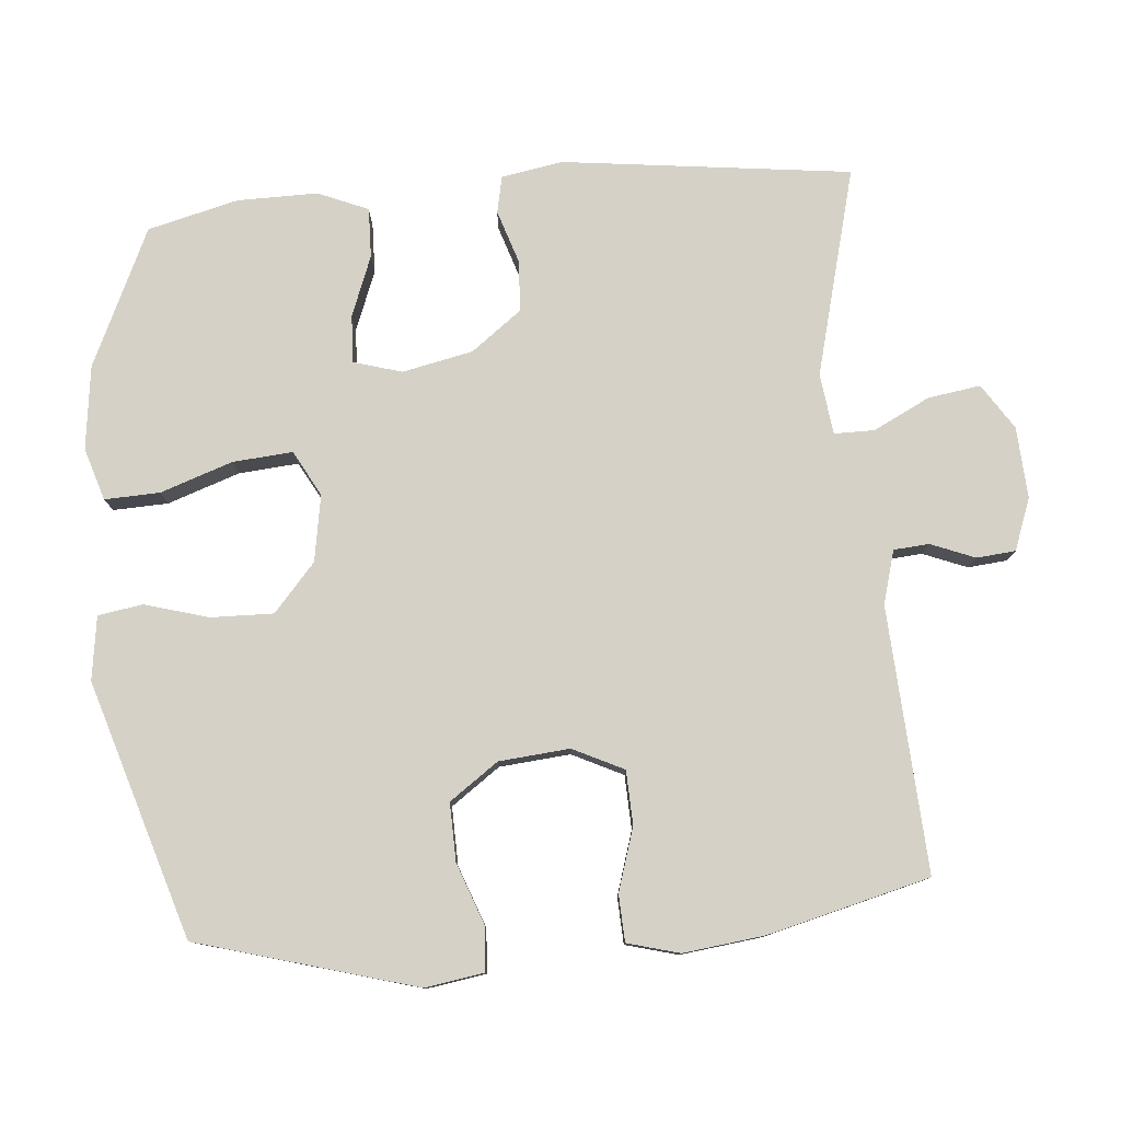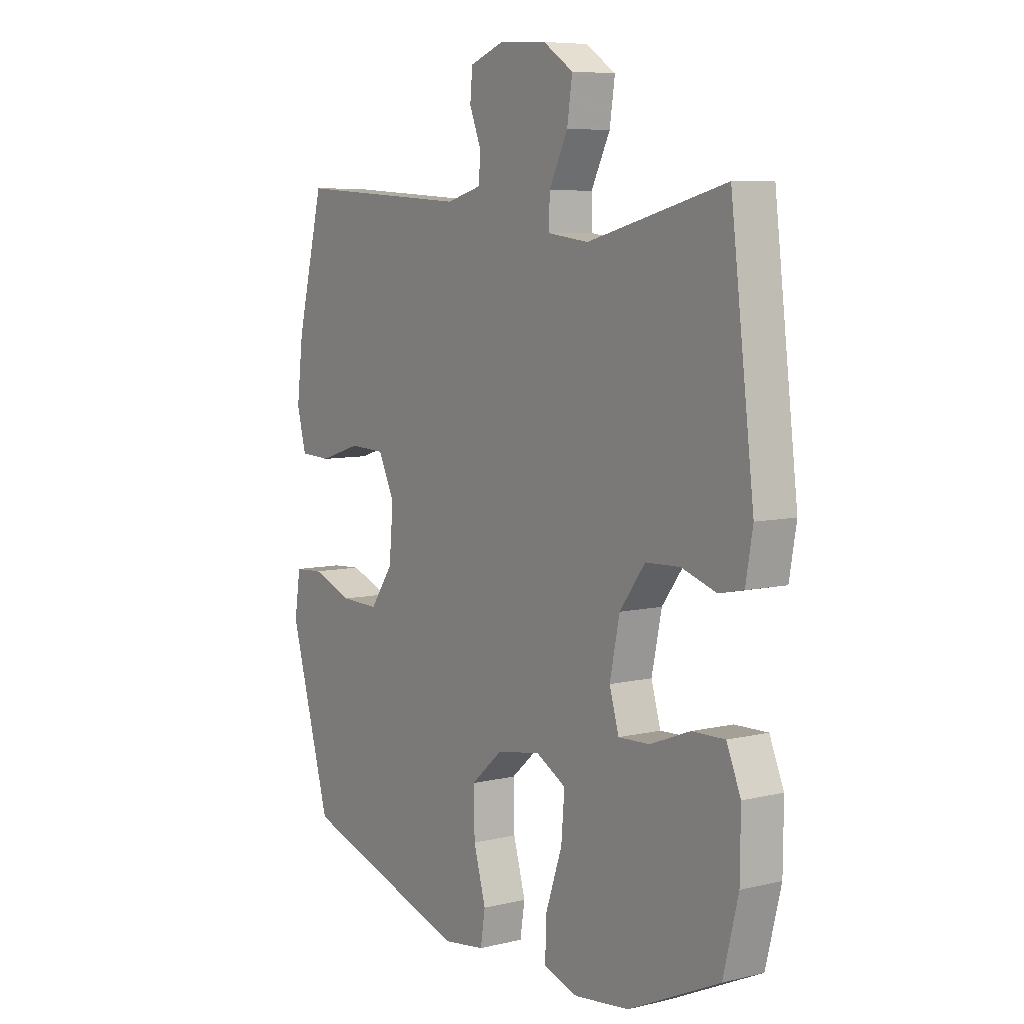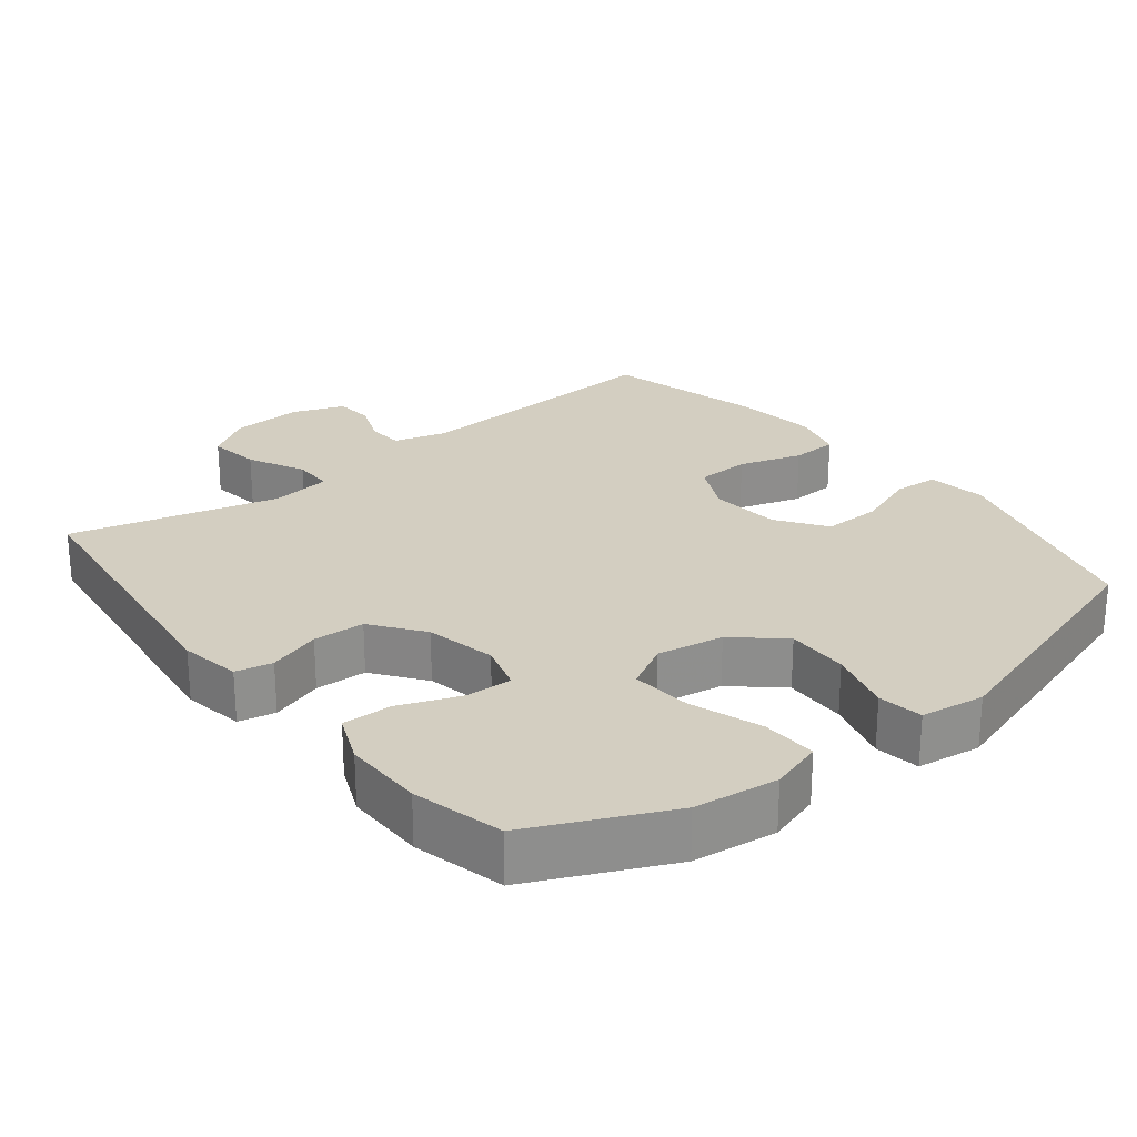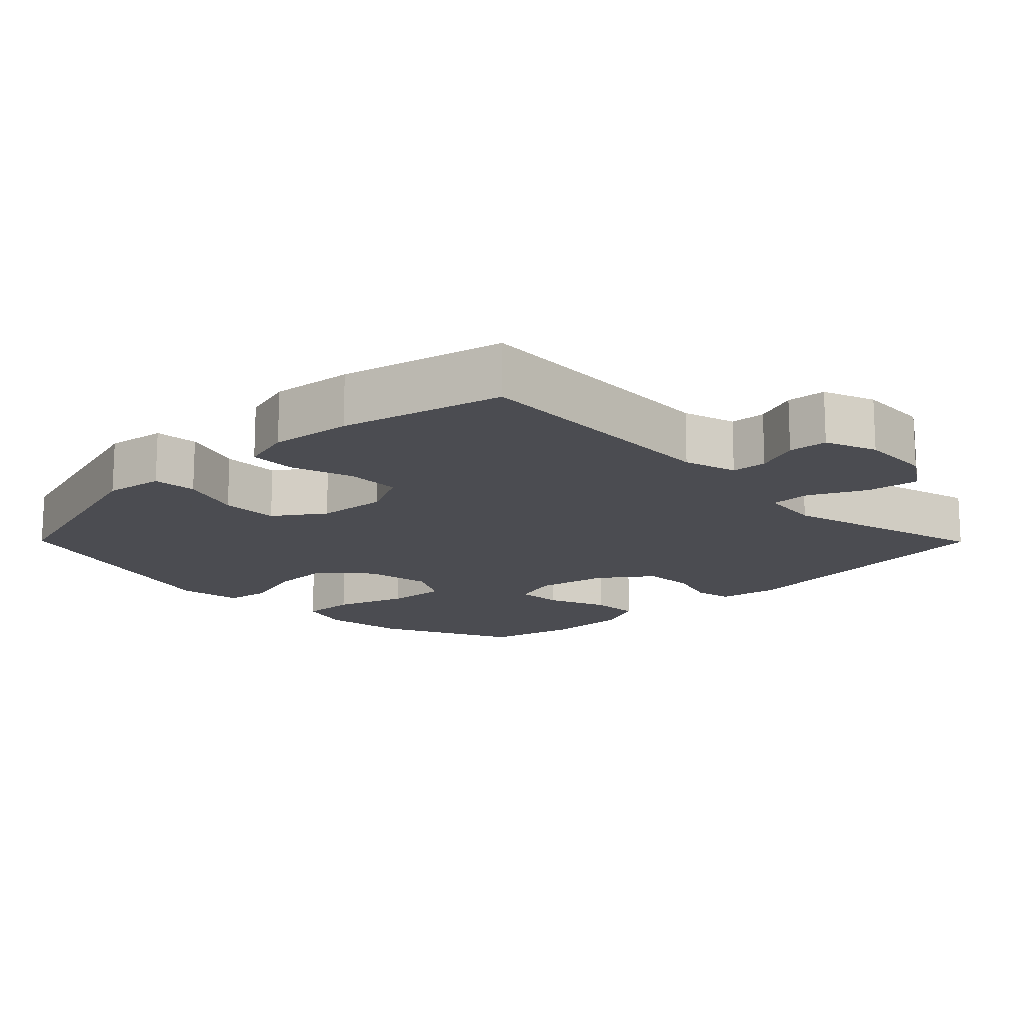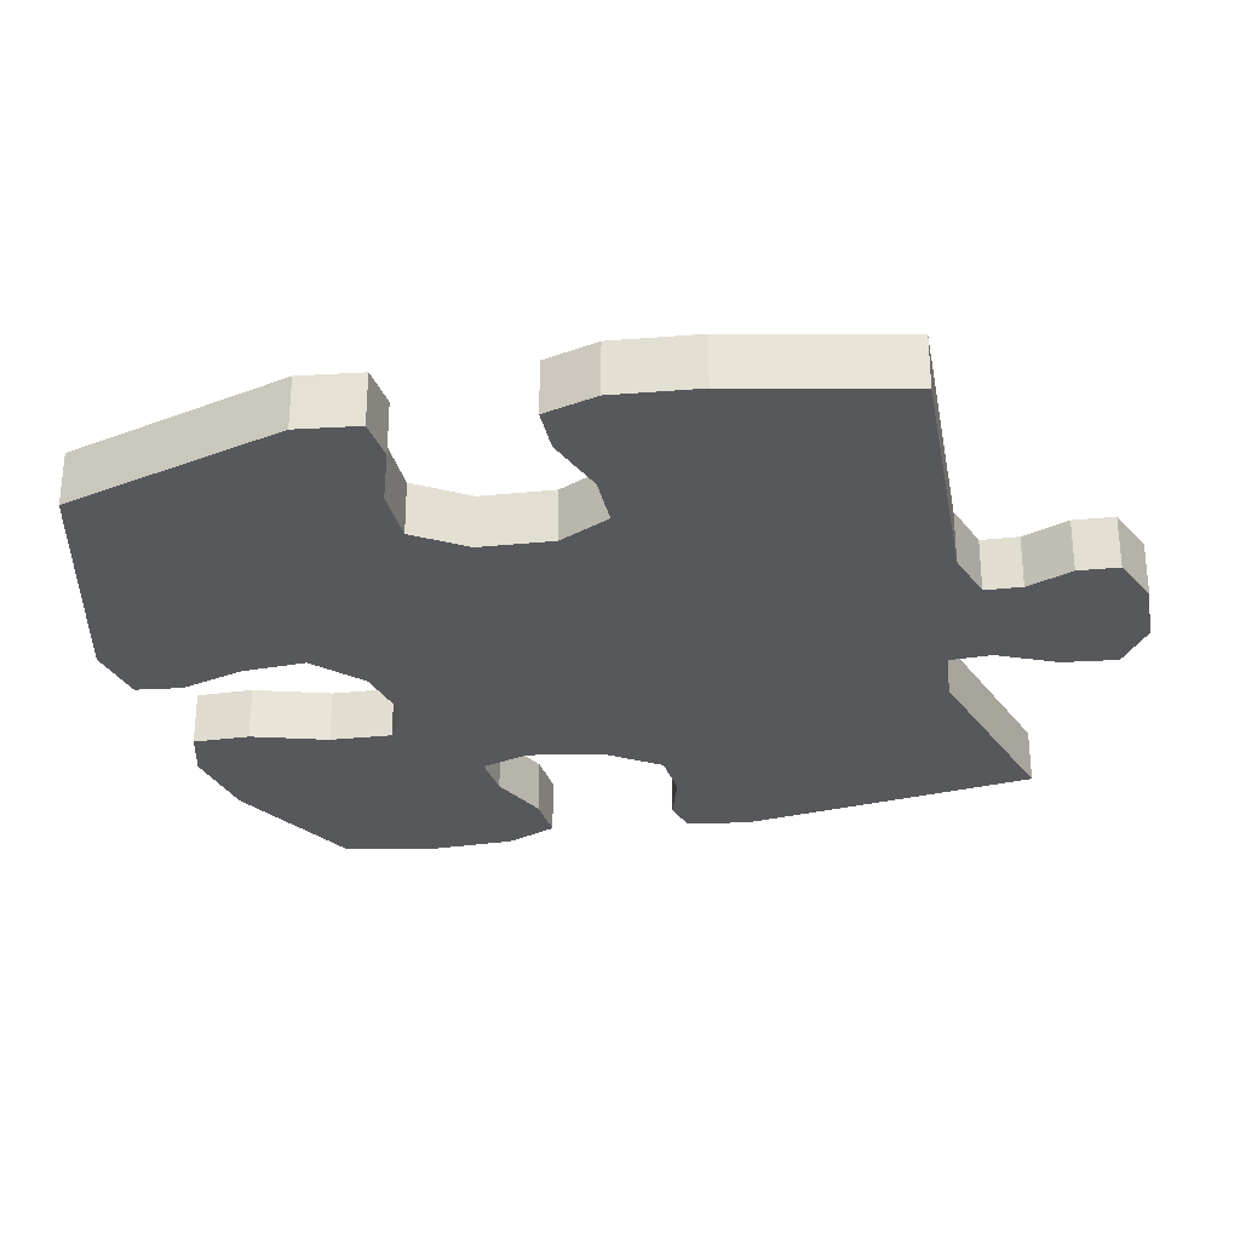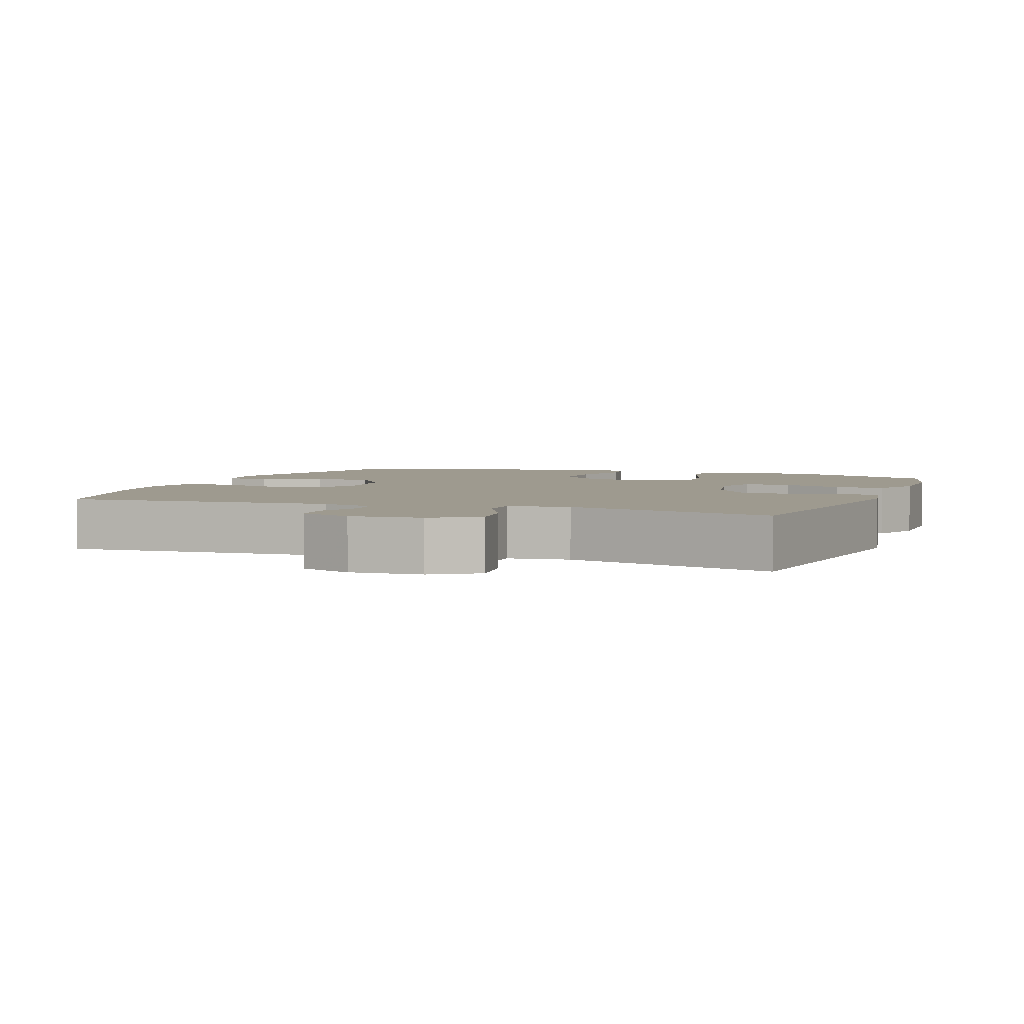
<metadata>
{"format":"obj","ext":"obj","renderer":"f3d","projection":"perspective","resolution":1024,"background":"white","views":[{"elev":79.0,"azim":-94.9,"up":"+Y"},{"elev":7.2,"azim":55.6,"up":"+Z"},{"elev":25.2,"azim":141.6,"up":"+Y"},{"elev":-15.3,"azim":-45.3,"up":"+Y"},{"elev":-28.6,"azim":-76.2,"up":"+Y"},{"elev":3.7,"azim":20.5,"up":"+Y"}]}
</metadata>
<code>
v 0.5 0.07 -0.5
v 0.306 0.07 -0.59
v 0.188 0.07 -0.605
v 0.114 0.07 -0.582
v 0.117 0.07 -0.504
v 0.152 0.07 -0.402
v 0.159 0.07 -0.317
v 0.095 0.07 -0.282
v 0.001 0.07 -0.298
v -0.066 0.07 -0.357
v -0.064 0.07 -0.445
v -0.038 0.07 -0.536
v -0.048 0.07 -0.599
v -0.138 0.07 -0.612
v -0.5 0.07 -0.5
v -0.588 0.07 -0.191
v -0.575 0.07 -0.107
v -0.513 0.07 -0.103
v -0.426 0.07 -0.135
v -0.344 0.07 -0.137
v -0.295 0.07 -0.068
v -0.286 0.07 0.032
v -0.321 0.07 0.104
v -0.397 0.07 0.107
v -0.486 0.07 0.079
v -0.552 0.07 0.082
v -0.572 0.07 0.156
v -0.558 0.07 0.271
v -0.5 0.07 0.5
v -0.125 0.07 0.478
v -0.05 0.07 0.499
v -0.046 0.07 0.549
v -0.071 0.07 0.612
v -0.066 0.07 0.667
v 0.007 0.07 0.694
v 0.108 0.07 0.688
v 0.172 0.07 0.646
v 0.161 0.07 0.572
v 0.121 0.07 0.492
v 0.121 0.07 0.435
v 0.207 0.07 0.424
v 0.5 0.07 0.5
v 0.55 0.07 0.091
v 0.535 0.07 0.005
v 0.483 0.07 -0.006
v 0.409 0.07 0.018
v 0.336 0.07 0.015
v 0.282 0.07 -0.057
v 0.261 0.07 -0.157
v 0.281 0.07 -0.225
v 0.348 0.07 -0.222
v 0.433 0.07 -0.189
v 0.503 0.07 -0.187
v 0.533 0.07 -0.258
v 0.532 0.07 -0.372
v 0.5 0 -0.5
v 0.306 0 -0.59
v 0.188 0 -0.605
v 0.114 0 -0.582
v 0.117 0 -0.504
v 0.152 0 -0.402
v 0.159 0 -0.317
v 0.095 0 -0.282
v 0.001 0 -0.298
v -0.066 0 -0.357
v -0.064 0 -0.445
v -0.038 0 -0.536
v -0.048 0 -0.599
v -0.138 0 -0.612
v -0.5 0 -0.5
v -0.588 0 -0.191
v -0.575 0 -0.107
v -0.513 0 -0.103
v -0.426 0 -0.135
v -0.344 0 -0.137
v -0.295 0 -0.068
v -0.286 0 0.032
v -0.321 0 0.104
v -0.397 0 0.107
v -0.486 0 0.079
v -0.552 0 0.082
v -0.572 0 0.156
v -0.558 0 0.271
v -0.5 0 0.5
v -0.125 0 0.478
v -0.05 0 0.499
v -0.046 0 0.549
v -0.071 0 0.612
v -0.066 0 0.667
v 0.007 0 0.694
v 0.108 0 0.688
v 0.172 0 0.646
v 0.161 0 0.572
v 0.121 0 0.492
v 0.121 0 0.435
v 0.207 0 0.424
v 0.5 0 0.5
v 0.55 0 0.091
v 0.535 0 0.005
v 0.483 0 -0.006
v 0.409 0 0.018
v 0.336 0 0.015
v 0.282 0 -0.057
v 0.261 0 -0.157
v 0.281 0 -0.225
v 0.348 0 -0.222
v 0.433 0 -0.189
v 0.503 0 -0.187
v 0.533 0 -0.258
v 0.532 0 -0.372
f 4 5 6
f 3 4 6
f 2 3 6
f 1 2 6
f 55 1 6
f 54 55 6
f 53 54 6
f 52 53 6
f 51 52 6
f 50 51 6 7
f 49 50 7 8
f 48 49 8 9
f 47 48 9
f 44 45 46
f 43 44 46
f 42 43 46
f 41 42 46
f 40 41 46 47
f 37 38 39
f 36 37 39
f 35 36 39
f 34 35 39
f 33 34 39
f 32 33 39
f 31 32 39 40
f 47 9 10
f 40 47 10
f 31 40 10
f 30 31 10
f 28 29 30
f 27 28 30
f 26 27 30
f 25 26 30
f 24 25 30
f 17 18 19
f 16 17 19
f 15 16 19
f 14 15 19
f 13 14 19
f 12 13 19
f 11 12 19
f 11 19 20
f 10 11 20 21
f 23 24 30
f 22 23 30 10
f 10 21 22
f 61 60 59
f 61 59 58
f 61 58 57
f 61 57 56
f 61 56 110
f 61 110 109
f 61 109 108
f 61 108 107
f 61 107 106
f 62 61 106 105
f 63 62 105 104
f 64 63 104 103
f 64 103 102
f 101 100 99
f 101 99 98
f 101 98 97
f 101 97 96
f 102 101 96 95
f 94 93 92
f 94 92 91
f 94 91 90
f 94 90 89
f 94 89 88
f 94 88 87
f 95 94 87 86
f 65 64 102
f 65 102 95
f 65 95 86
f 65 86 85
f 85 84 83
f 85 83 82
f 85 82 81
f 85 81 80
f 85 80 79
f 74 73 72
f 74 72 71
f 74 71 70
f 74 70 69
f 74 69 68
f 74 68 67
f 74 67 66
f 75 74 66
f 76 75 66 65
f 85 79 78
f 65 85 78 77
f 77 76 65
f 1 56 57 2
f 2 57 58 3
f 3 58 59 4
f 4 59 60 5
f 5 60 61 6
f 6 61 62 7
f 7 62 63 8
f 8 63 64 9
f 9 64 65 10
f 10 65 66 11
f 11 66 67 12
f 12 67 68 13
f 13 68 69 14
f 14 69 70 15
f 15 70 71 16
f 16 71 72 17
f 17 72 73 18
f 18 73 74 19
f 19 74 75 20
f 20 75 76 21
f 21 76 77 22
f 22 77 78 23
f 23 78 79 24
f 24 79 80 25
f 25 80 81 26
f 26 81 82 27
f 27 82 83 28
f 28 83 84 29
f 29 84 85 30
f 30 85 86 31
f 31 86 87 32
f 32 87 88 33
f 33 88 89 34
f 34 89 90 35
f 35 90 91 36
f 36 91 92 37
f 37 92 93 38
f 38 93 94 39
f 39 94 95 40
f 40 95 96 41
f 41 96 97 42
f 42 97 98 43
f 43 98 99 44
f 44 99 100 45
f 45 100 101 46
f 46 101 102 47
f 47 102 103 48
f 48 103 104 49
f 49 104 105 50
f 50 105 106 51
f 51 106 107 52
f 52 107 108 53
f 53 108 109 54
f 54 109 110 55
f 55 110 56 1

</code>
